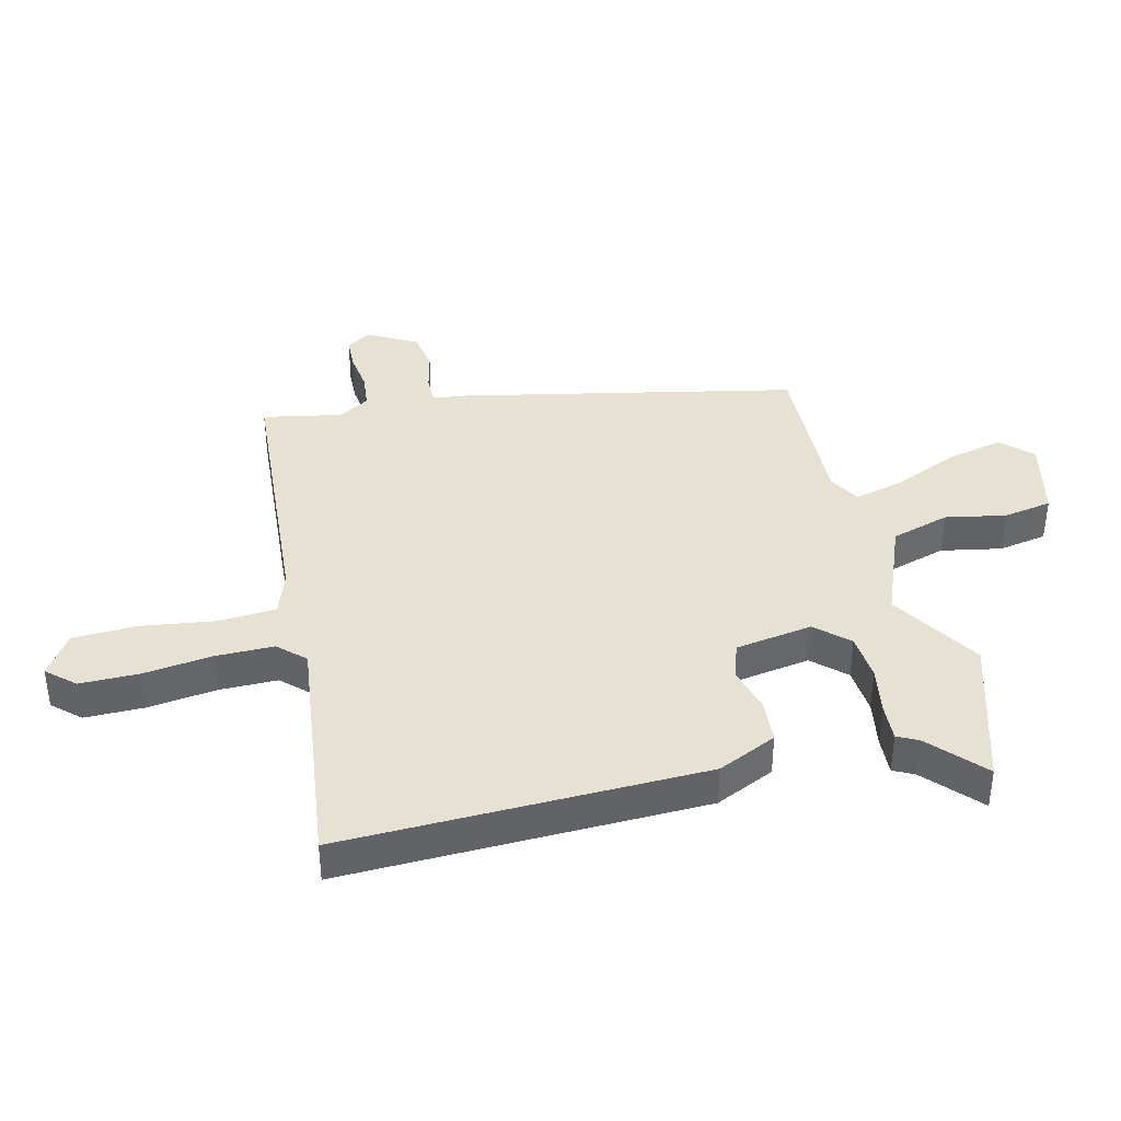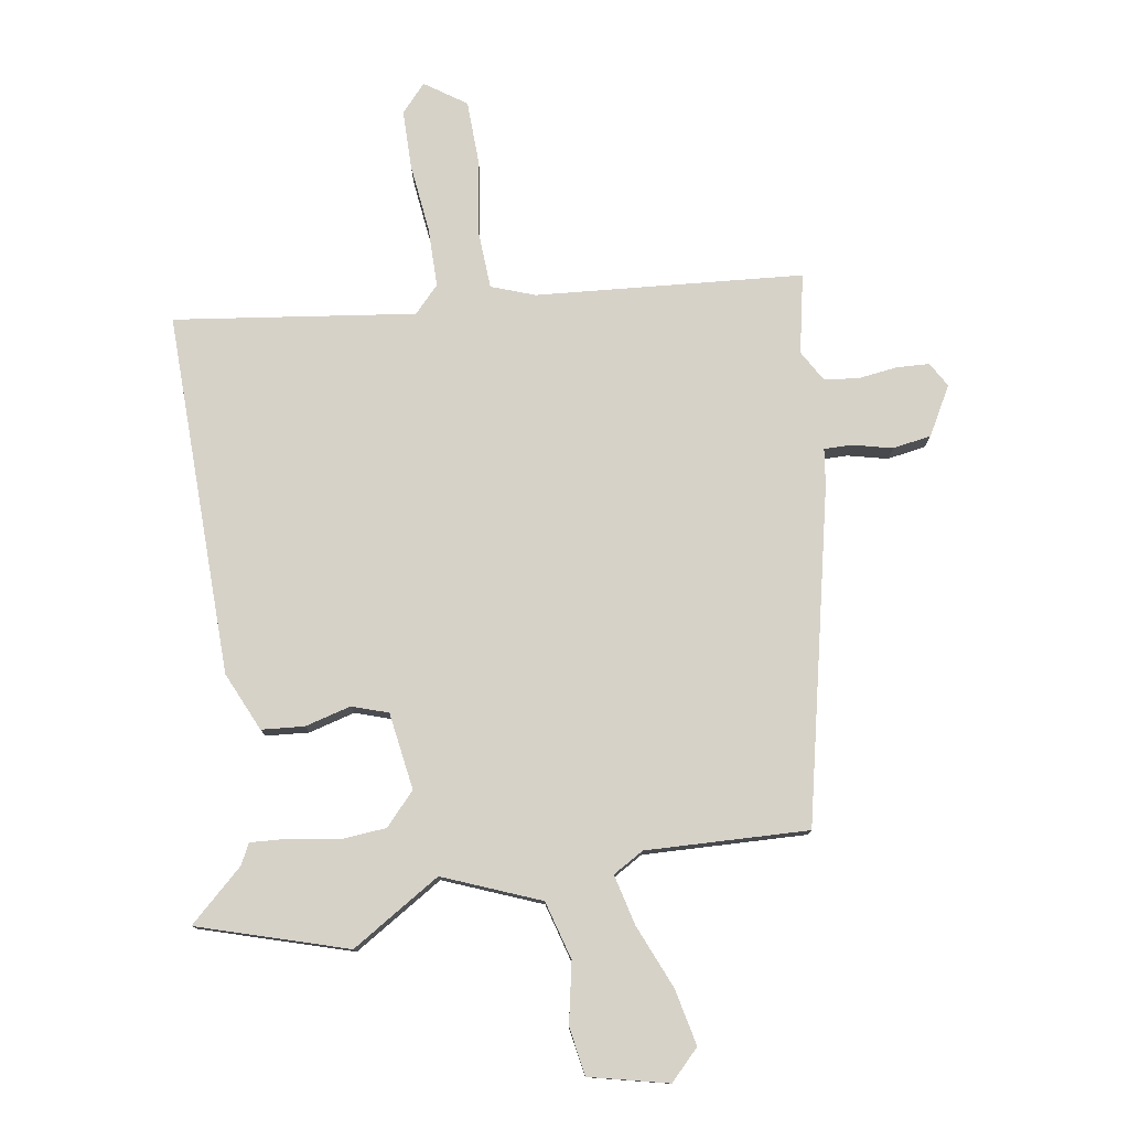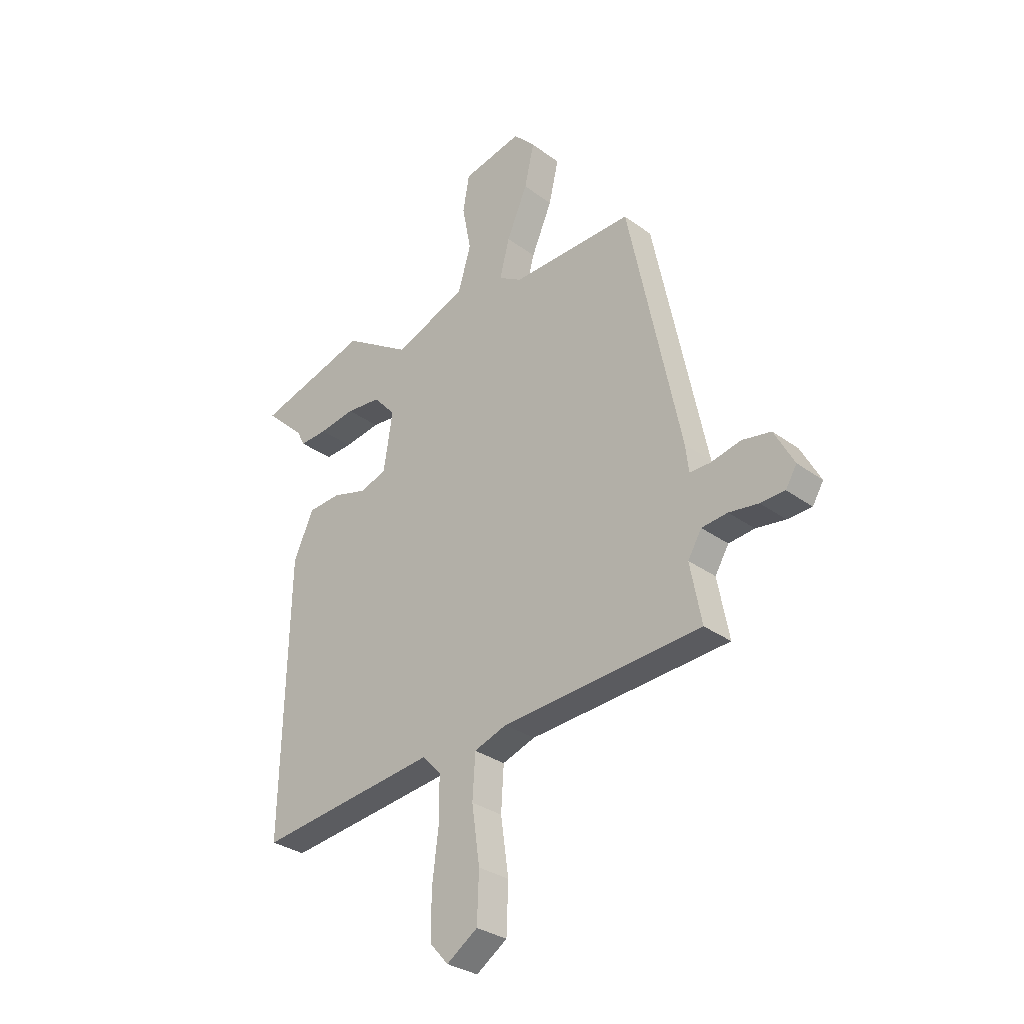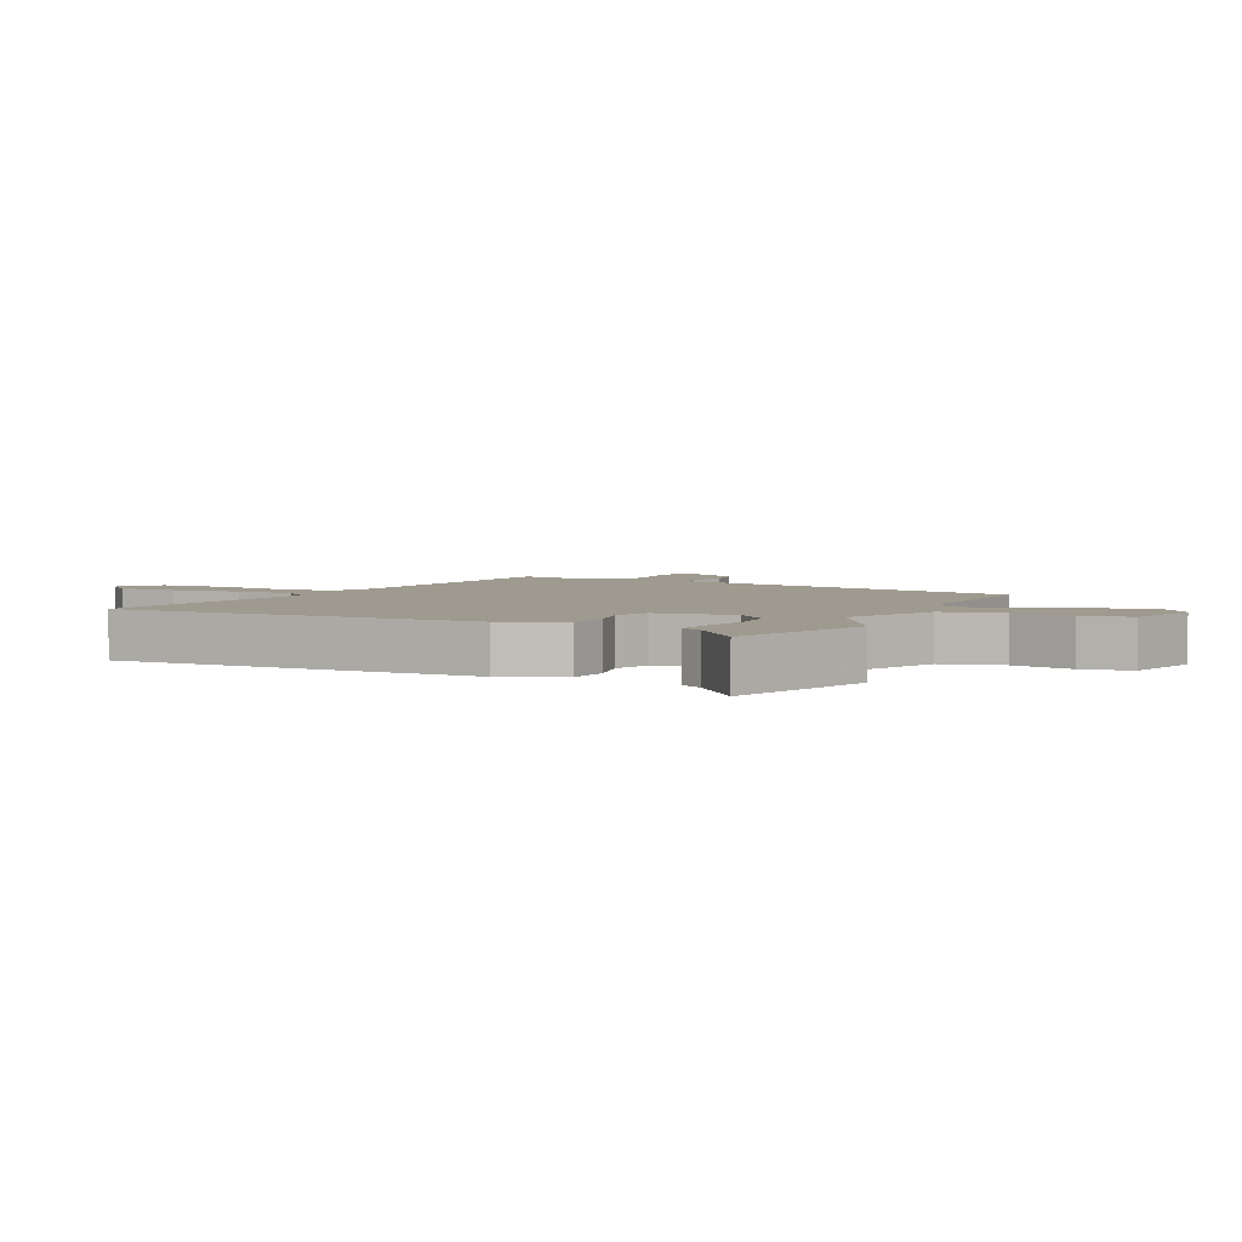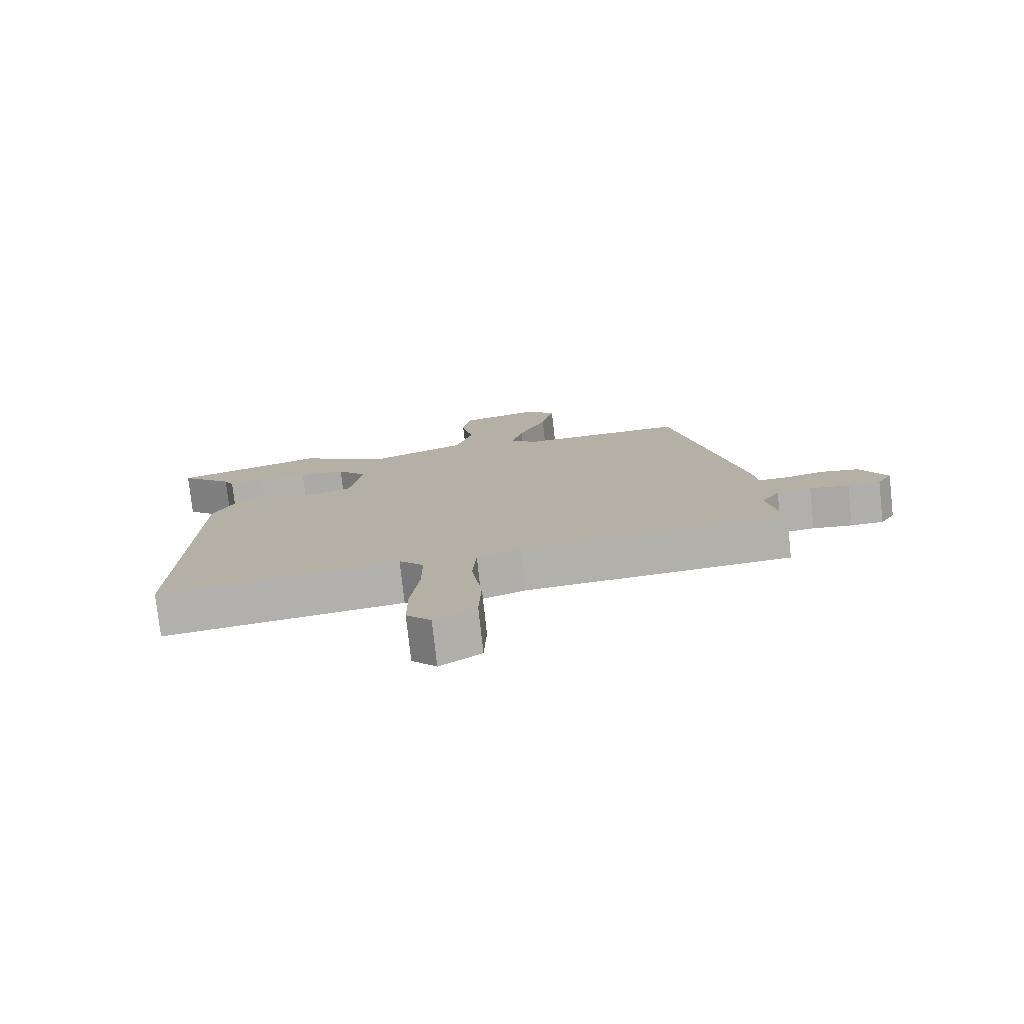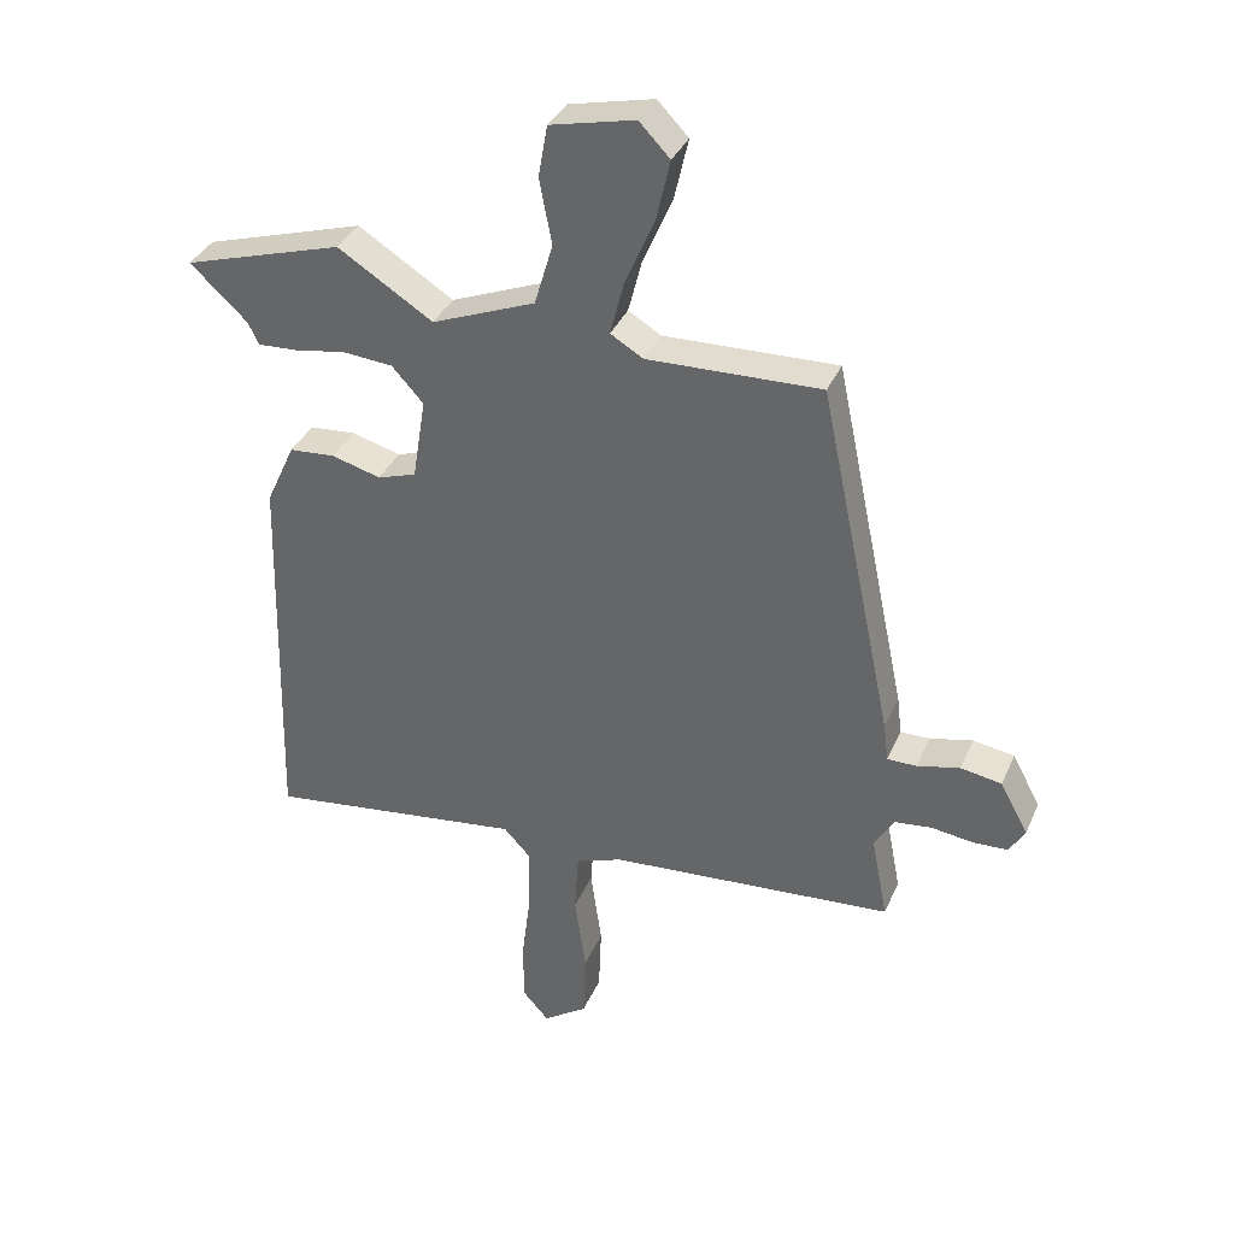
<metadata>
{"format":"obj","ext":"obj","renderer":"f3d","projection":"perspective","resolution":1024,"background":"white","views":[{"elev":39.6,"azim":-103.6,"up":"+Y"},{"elev":78.2,"azim":-8.4,"up":"+Y"},{"elev":-30.8,"azim":43.6,"up":"+Z"},{"elev":3.8,"azim":-62.4,"up":"+Y"},{"elev":-77.6,"azim":6.3,"up":"+Z"},{"elev":35.3,"azim":21.3,"up":"+Z"}]}
</metadata>
<code>
v -0.494 0.07 -0.498
v -0.479 0.07 0.093
v -0.435 0.07 0.189
v -0.365 0.07 0.194
v -0.29 0.07 0.173
v -0.231 0.07 0.192
v -0.211 0.07 0.318
v -0.259 0.07 0.371
v -0.335 0.07 0.378
v -0.414 0.07 0.365
v -0.474 0.07 0.362
v -0.491 0.07 0.396
v -0.578 0.07 0.477
v -0.335 0.07 0.549
v -0.19 0.07 0.457
v -0.032 0.07 0.519
v -0.004 0.07 0.614
v -0.023 0.07 0.713
v -0.009 0.07 0.792
v 0.12 0.07 0.821
v 0.167 0.07 0.772
v 0.146 0.07 0.68
v 0.101 0.07 0.576
v 0.08 0.07 0.494
v 0.13 0.07 0.464
v 0.395 0.07 0.471
v 0.509 0.07 -0.072
v 0.516 0.07 -0.13
v 0.561 0.07 -0.13
v 0.626 0.07 -0.115
v 0.689 0.07 -0.126
v 0.732 0.07 -0.205
v 0.708 0.07 -0.245
v 0.655 0.07 -0.247
v 0.591 0.07 -0.238
v 0.535 0.07 -0.244
v 0.505 0.07 -0.294
v 0.53 0.07 -0.423
v 0.095 0.07 -0.453
v 0.024 0.07 -0.478
v 0.018 0.07 -0.572
v 0.035 0.07 -0.693
v 0.031 0.07 -0.797
v -0.036 0.07 -0.842
v -0.076 0.07 -0.797
v -0.076 0.07 -0.701
v -0.062 0.07 -0.588
v -0.062 0.07 -0.493
v -0.102 0.07 -0.45
v -0.494 0 -0.498
v -0.479 0 0.093
v -0.435 0 0.189
v -0.365 0 0.194
v -0.29 0 0.173
v -0.231 0 0.192
v -0.211 0 0.318
v -0.259 0 0.371
v -0.335 0 0.378
v -0.414 0 0.365
v -0.474 0 0.362
v -0.491 0 0.396
v -0.578 0 0.477
v -0.335 0 0.549
v -0.19 0 0.457
v -0.032 0 0.519
v -0.004 0 0.614
v -0.023 0 0.713
v -0.009 0 0.792
v 0.12 0 0.821
v 0.167 0 0.772
v 0.146 0 0.68
v 0.101 0 0.576
v 0.08 0 0.494
v 0.13 0 0.464
v 0.395 0 0.471
v 0.509 0 -0.072
v 0.516 0 -0.13
v 0.561 0 -0.13
v 0.626 0 -0.115
v 0.689 0 -0.126
v 0.732 0 -0.205
v 0.708 0 -0.245
v 0.655 0 -0.247
v 0.591 0 -0.238
v 0.535 0 -0.244
v 0.505 0 -0.294
v 0.53 0 -0.423
v 0.095 0 -0.453
v 0.024 0 -0.478
v 0.018 0 -0.572
v 0.035 0 -0.693
v 0.031 0 -0.797
v -0.036 0 -0.842
v -0.076 0 -0.797
v -0.076 0 -0.701
v -0.062 0 -0.588
v -0.062 0 -0.493
v -0.102 0 -0.45
f 44 45 46 47
f 44 47 48
f 41 42 43 44
f 40 41 44 48
f 39 40 48 49
f 37 38 39 49
f 32 33 34 35
f 32 35 36
f 29 30 31 32
f 28 29 32 36
f 25 26 27 28
f 24 25 28 36
f 20 21 22 23
f 20 23 24
f 17 18 19 20
f 16 17 20 24
f 15 16 24 36
f 12 13 14 15
f 9 10 11 12
f 8 9 12 15
f 7 8 15 36
f 2 3 4 5
f 2 5 6
f 1 2 6
f 49 1 6
f 36 37 49
f 6 7 36 49
f 96 95 94 93
f 97 96 93
f 93 92 91 90
f 97 93 90 89
f 98 97 89 88
f 98 88 87 86
f 84 83 82 81
f 85 84 81
f 81 80 79 78
f 85 81 78 77
f 77 76 75 74
f 85 77 74 73
f 72 71 70 69
f 73 72 69
f 69 68 67 66
f 73 69 66 65
f 85 73 65 64
f 64 63 62 61
f 61 60 59 58
f 64 61 58 57
f 85 64 57 56
f 54 53 52 51
f 55 54 51
f 55 51 50
f 55 50 98
f 98 86 85
f 98 85 56 55
f 1 50 51 2
f 2 51 52 3
f 3 52 53 4
f 4 53 54 5
f 5 54 55 6
f 6 55 56 7
f 7 56 57 8
f 8 57 58 9
f 9 58 59 10
f 10 59 60 11
f 11 60 61 12
f 12 61 62 13
f 13 62 63 14
f 14 63 64 15
f 15 64 65 16
f 16 65 66 17
f 17 66 67 18
f 18 67 68 19
f 19 68 69 20
f 20 69 70 21
f 21 70 71 22
f 22 71 72 23
f 23 72 73 24
f 24 73 74 25
f 25 74 75 26
f 26 75 76 27
f 27 76 77 28
f 28 77 78 29
f 29 78 79 30
f 30 79 80 31
f 31 80 81 32
f 32 81 82 33
f 33 82 83 34
f 34 83 84 35
f 35 84 85 36
f 36 85 86 37
f 37 86 87 38
f 38 87 88 39
f 39 88 89 40
f 40 89 90 41
f 41 90 91 42
f 42 91 92 43
f 43 92 93 44
f 44 93 94 45
f 45 94 95 46
f 46 95 96 47
f 47 96 97 48
f 48 97 98 49
f 49 98 50 1

</code>
